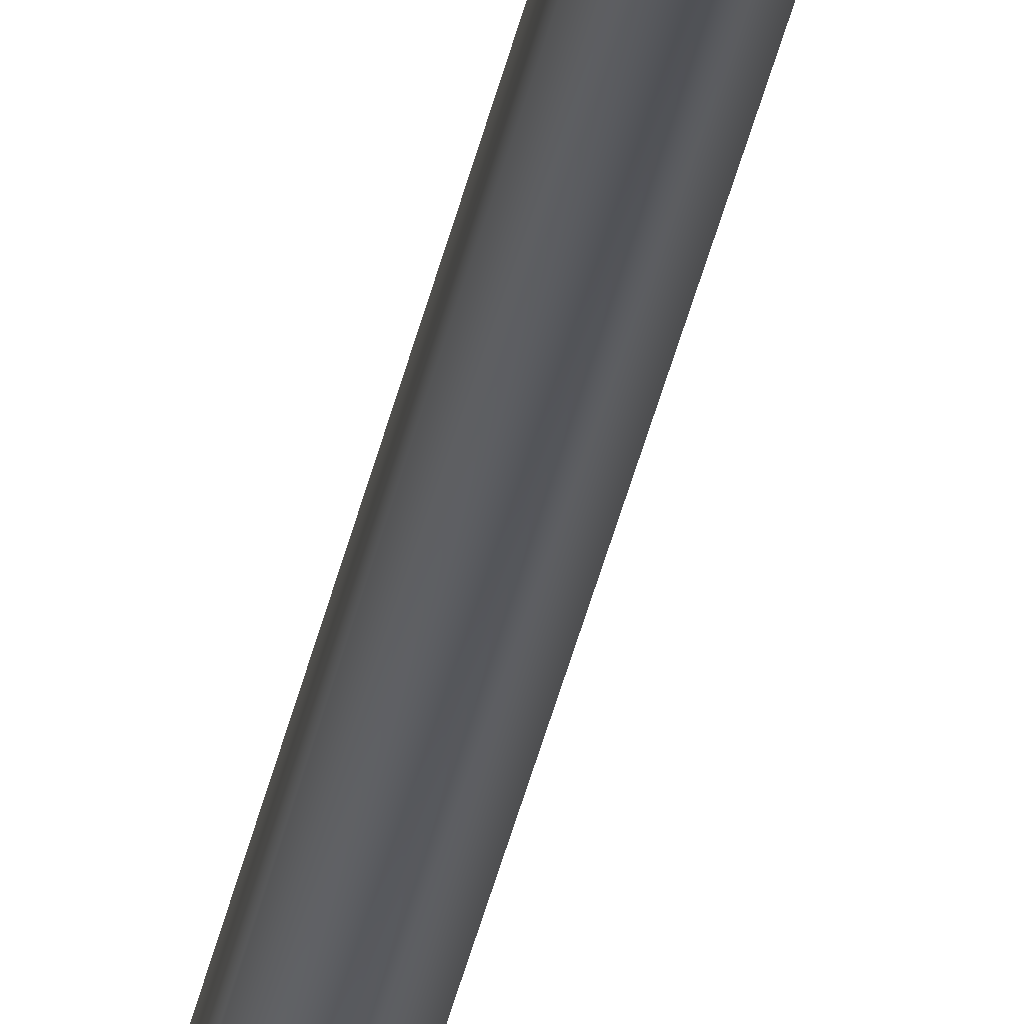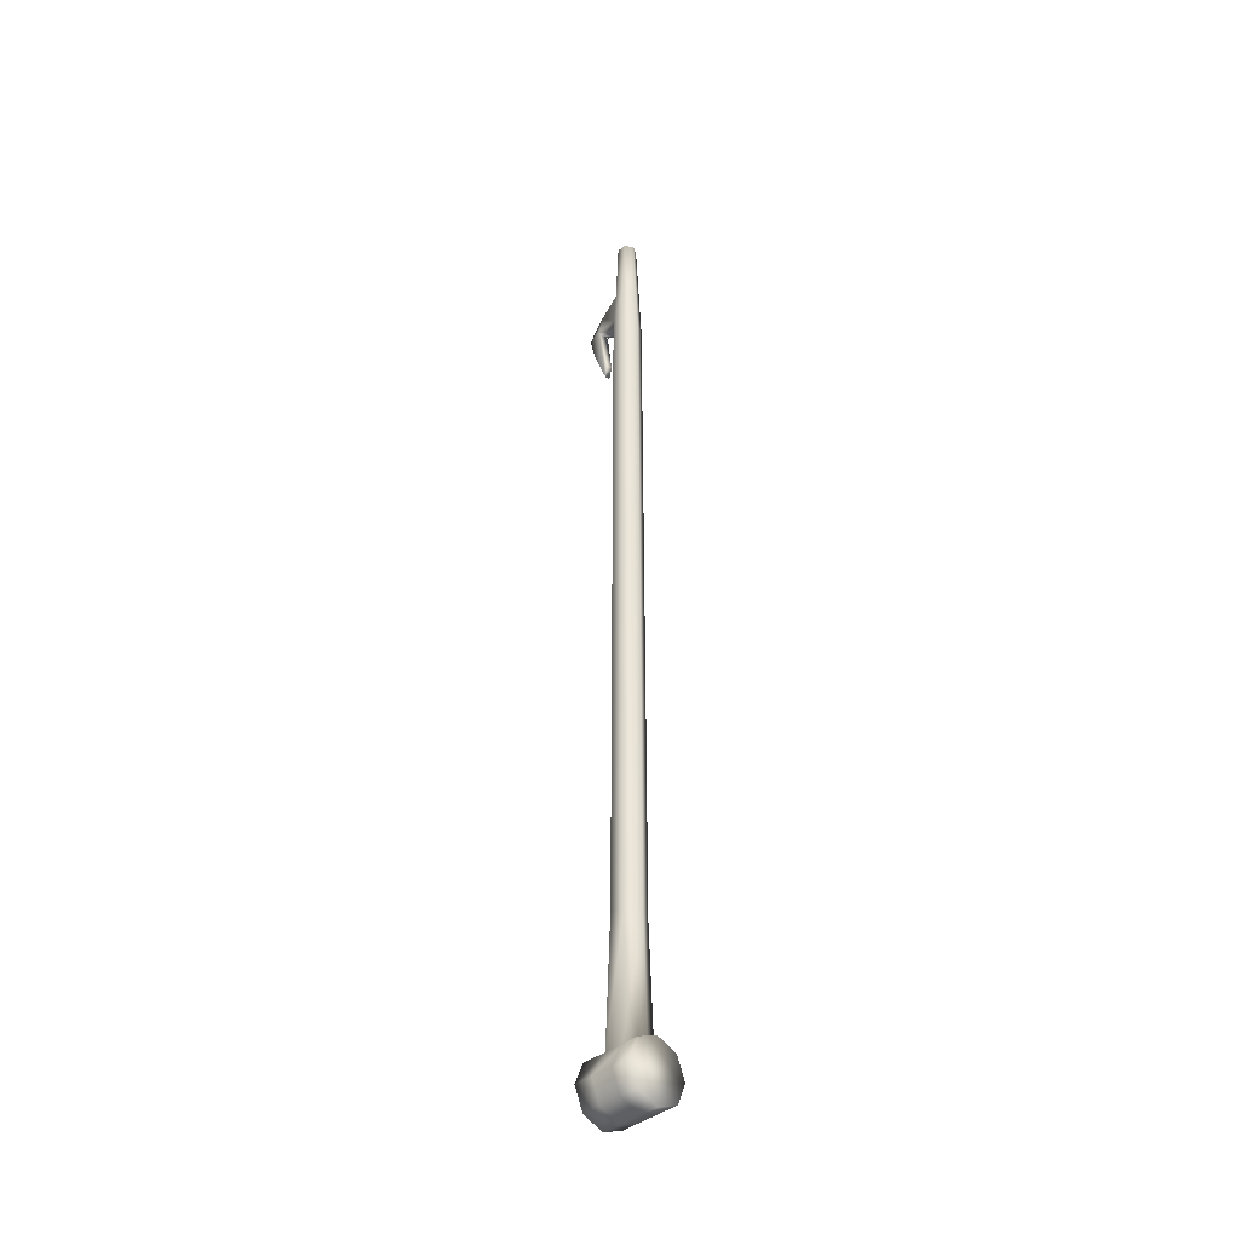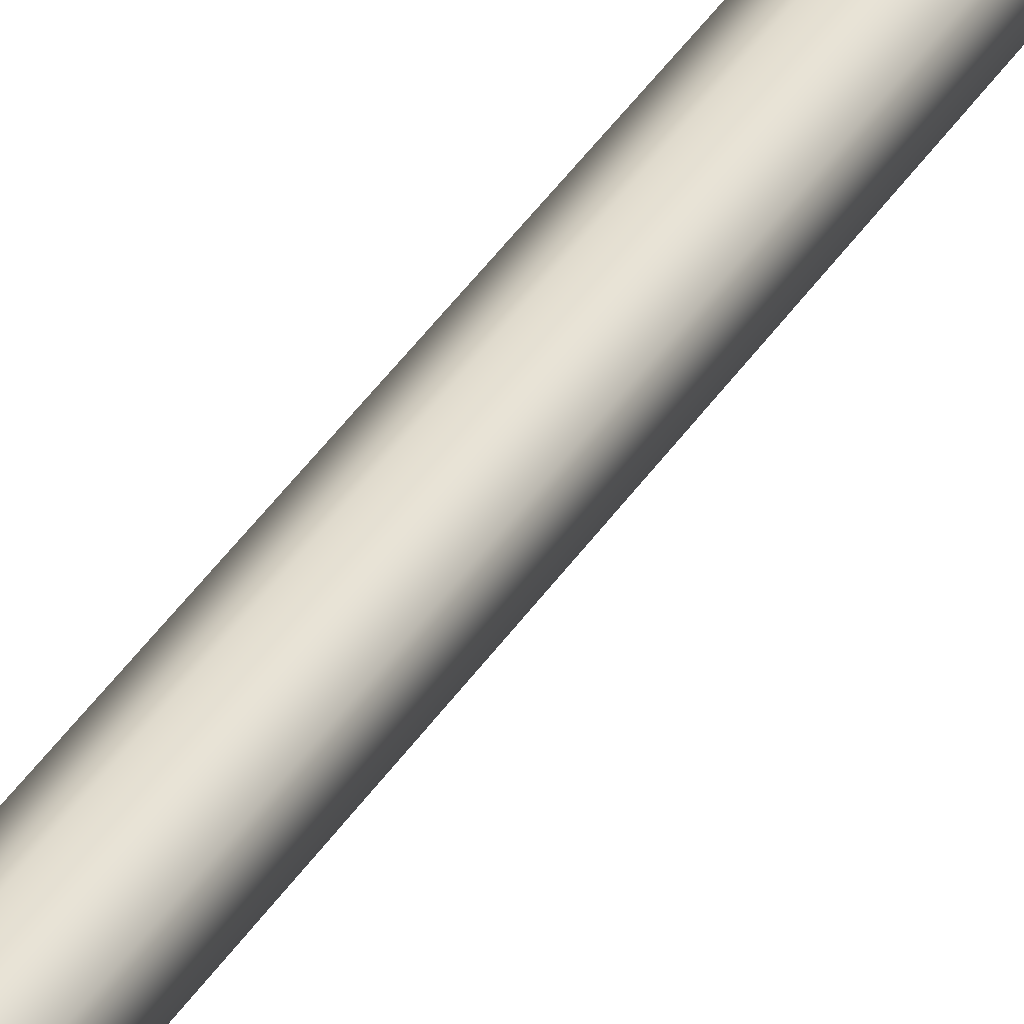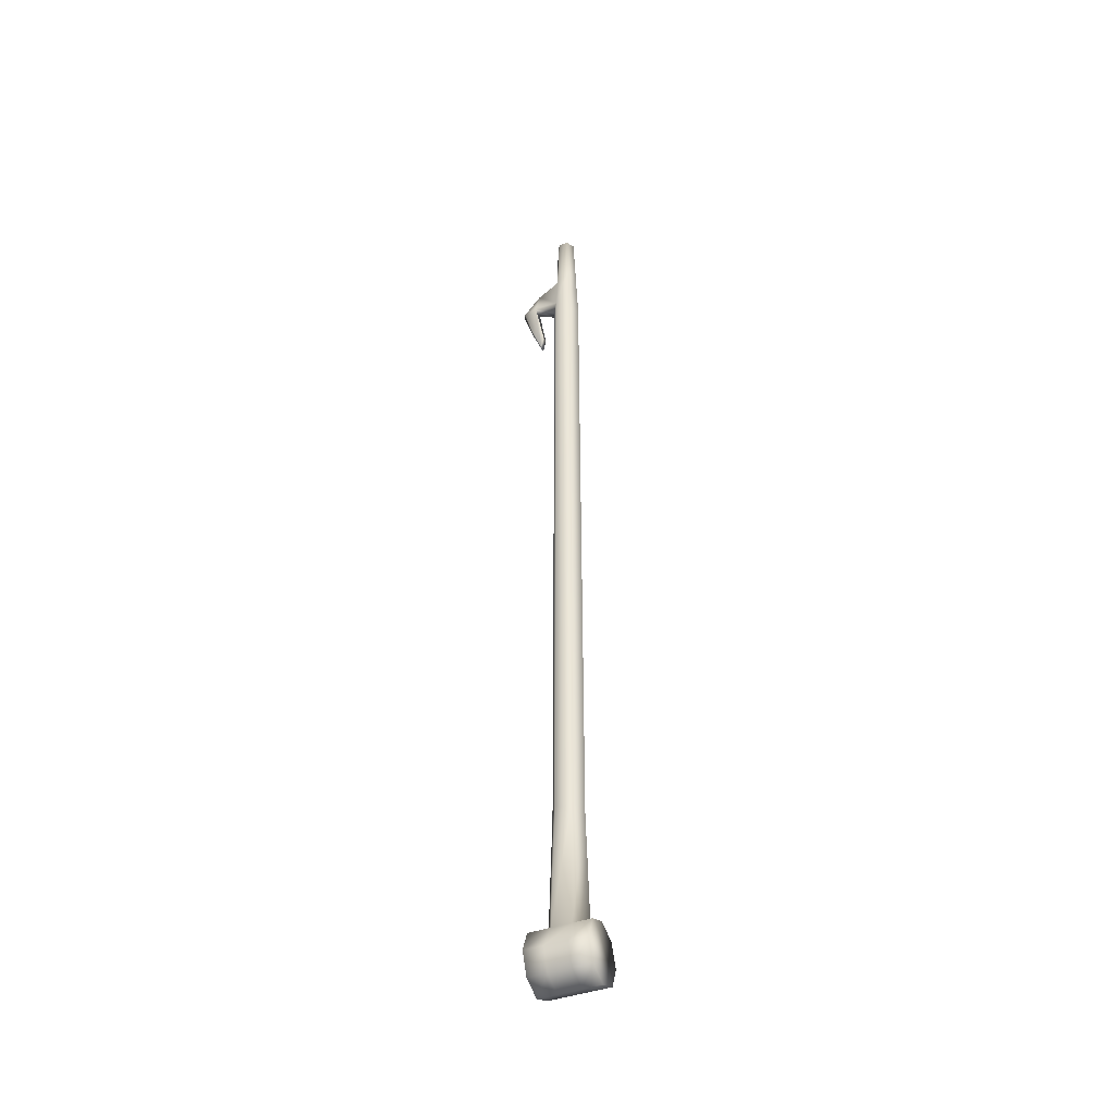
<metadata>
{"format":"obj","ext":"obj","renderer":"f3d","projection":"perspective","resolution":1024,"background":"white","views":[{"elev":-42.9,"azim":-12.9,"up":"+Y"},{"elev":-38.9,"azim":136.2,"up":"+Z"},{"elev":31.7,"azim":24.8,"up":"+Y"},{"elev":-42.4,"azim":113.1,"up":"+Z"}]}
</metadata>
<code>
o Mast_000
v -9e-06 5.187 -2.484
v -9e-06 5.659 -2.484
v 0.167 5.187 -2.414
v 0.167 5.659 -2.414
v 0.2362 5.187 -2.247
v 0.2362 5.659 -2.247
v 0.167 5.187 -2.08
v 0.167 5.659 -2.08
v -9e-06 5.187 -2.011
v -9e-06 5.659 -2.011
v -0.1671 5.187 -2.08
v -0.1671 5.659 -2.08
v -0.2363 5.187 -2.247
v -0.2363 5.659 -2.247
v -0.1671 5.187 -2.414
v -0.1671 5.659 -2.414
v -9e-06 5.51 -2.484
v 0.167 5.51 -2.414
v 0.2362 5.51 -2.247
v 0.134 5.5 -2.057
v -9e-06 5.578 -2.057
v -0.134 5.5 -2.057
v -0.2363 5.51 -2.247
v -0.1671 5.51 -2.414
v 0.167 5.336 -2.414
v 0.2362 5.336 -2.247
v 0.134 5.346 -2.057
v -9e-06 5.268 -2.057
v -0.134 5.346 -2.057
v -0.2363 5.336 -2.247
v -0.1671 5.336 -2.414
v -9e-06 5.336 -2.484
v 0.06531 5.459 5.234
v -9e-06 5.497 5.234
v -0.06532 5.459 5.234
v 0.06531 5.383 5.234
v -9e-06 5.346 5.234
v -0.06532 5.383 5.234
v 0.000646 5.422 5.266
v -9e-06 5.307 4.382
v -0.09965 5.365 4.382
v -0.09965 5.48 4.291
v -9e-06 5.537 4.291
v 0.09963 5.48 4.291
v 0.09963 5.365 4.382
v -9e-06 5.326 4.675
v -0.08249 5.469 4.763
v 0.08247 5.469 4.763
v -0.08249 5.374 4.675
v -9e-06 5.517 4.763
v 0.08247 5.374 4.675
v 0.04896 5.142 4.461
v -9e-06 5.129 4.46
v -0.04898 5.142 4.461
v 0.04052 5.175 4.605
v -9e-06 5.152 4.605
v -0.04054 5.175 4.605
v 0.04896 5.101 4.194
v -9e-06 5.088 4.193
v -0.04898 5.101 4.194
v 0.04052 5.036 4.431
v -9e-06 5.013 4.431
v -0.04054 5.036 4.431
v 0.02487 5.213 4.057
v -9e-06 5.206 4.057
v -0.02488 5.213 4.057
v 0.02487 5.19 3.943
v -9e-06 5.184 3.942
v -0.02488 5.19 3.943
v -0.1079 5.36 -1.066
v -9e-06 5.547 -1.109
v 0.1078 5.36 -1.066
v -9e-06 5.298 -1.066
v -0.1079 5.485 -1.109
v 0.1078 5.485 -1.109
f 17 2 4 18
f 18 4 6 19
f 19 6 8 20
f 20 8 10 21
f 21 10 12 22
f 22 12 14 23
f 4 2 16 14 12 10 8 6
f 23 14 16 24
f 24 16 2 17
f 1 3 5 7 9 11 13 15
f 31 24 17 32
f 30 23 24 31
f 29 22 23 30
f 50 47 35 34
f 49 46 37 38
f 26 19 20 27
f 25 18 19 26
f 32 17 18 25
f 1 32 25 3
f 3 25 26 5
f 5 26 27 7
f 7 27 28 9
f 9 28 29 11
f 11 29 30 13
f 13 30 31 15
f 15 31 32 1
f 47 49 38 35
f 51 48 33 36
f 46 51 36 37
f 48 50 34 33
f 34 35 39
f 33 34 39
f 35 38 39
f 38 37 39
f 36 33 39
f 37 36 39
f 75 71 43 44
f 73 72 45 40
f 72 75 44 45
f 74 70 41 42
f 70 73 40 41
f 71 74 42 43
f 41 40 53 54
f 44 43 50 48
f 45 44 48 51
f 42 41 49 47
f 49 41 54 57
f 43 42 47 50
f 56 57 63 62
f 52 55 61 58
f 46 49 57 56
f 40 45 52 53
f 51 46 56 55
f 45 51 55 52
f 59 58 61 62
f 60 59 62 63
f 54 53 65 66
f 57 54 60 63
f 55 56 62 61
f 60 54 66 69
f 66 65 68 69
f 65 64 67 68
f 58 59 68 67
f 52 58 67 64
f 59 60 69 68
f 53 52 64 65
f 21 22 74 71
f 29 28 73 70
f 22 29 70 74
f 27 20 75 72
f 28 27 72 73
f 20 21 71 75

</code>
